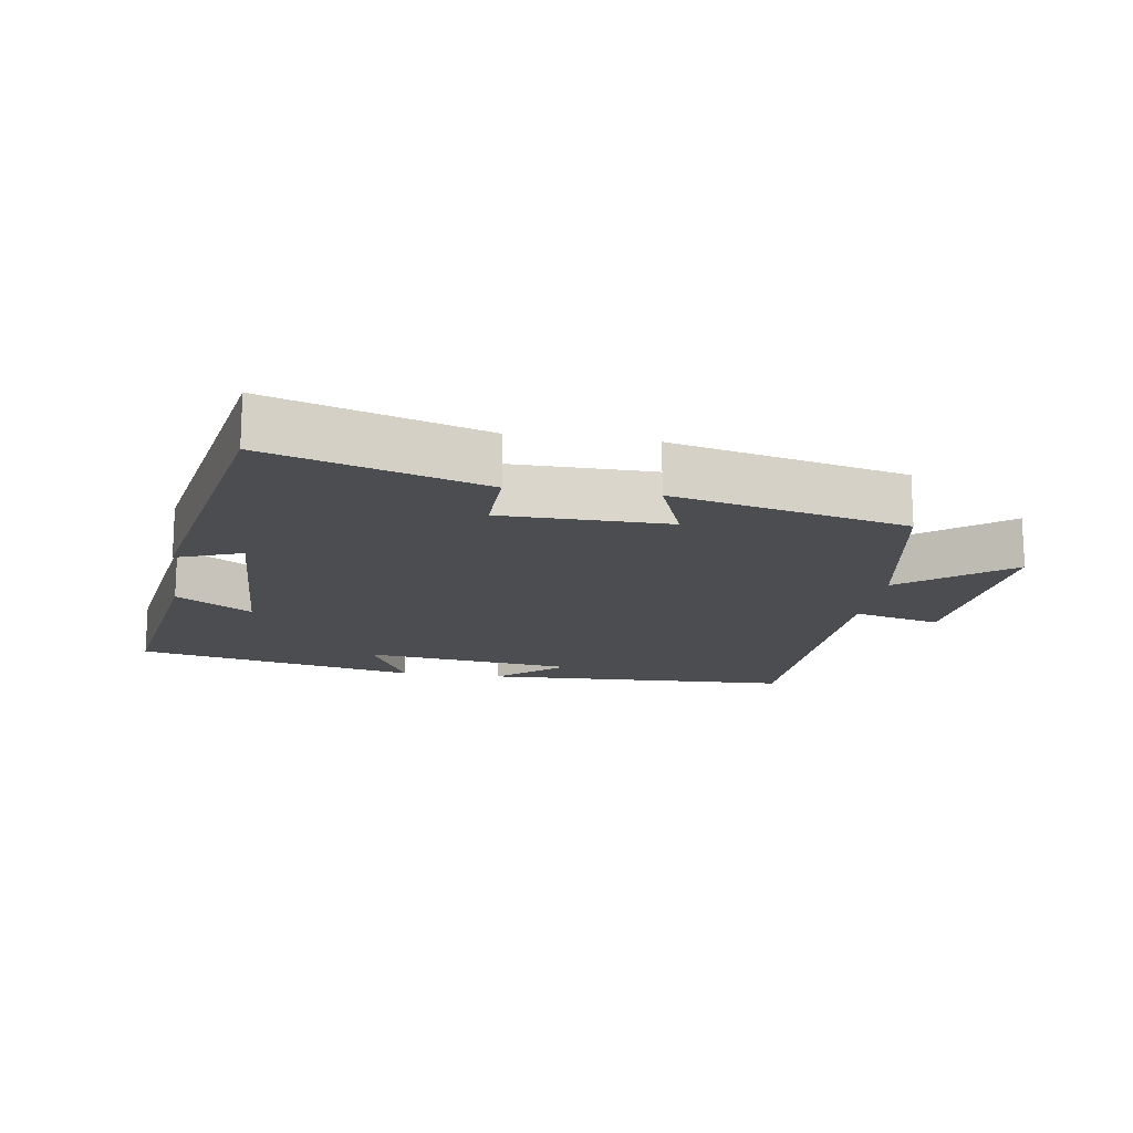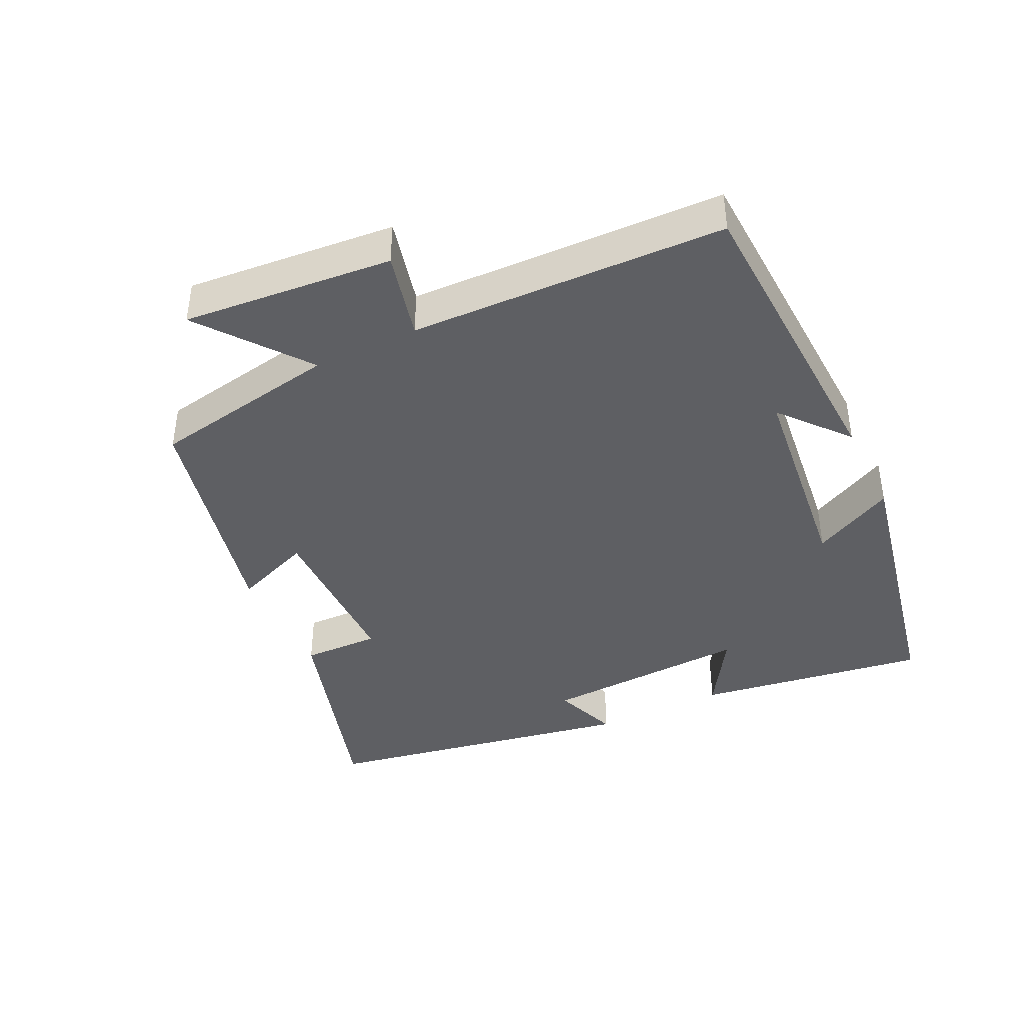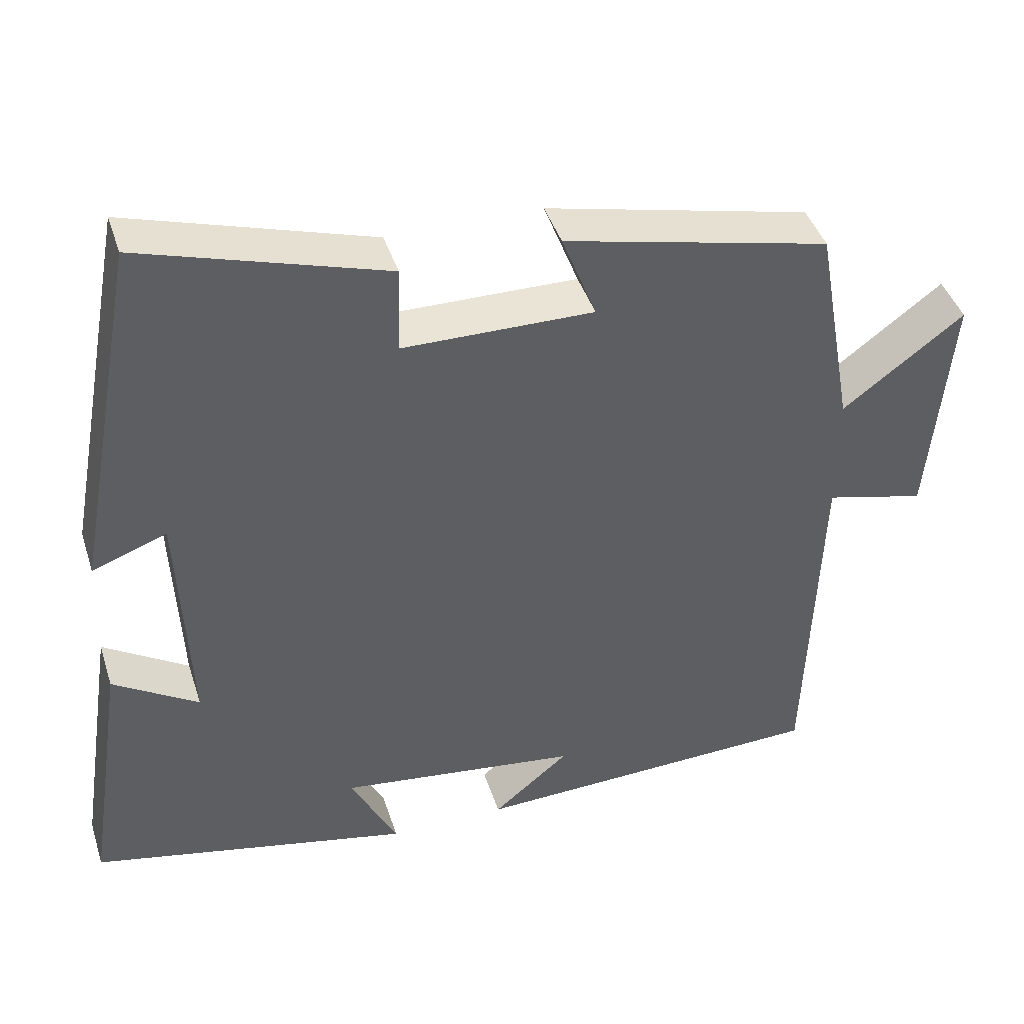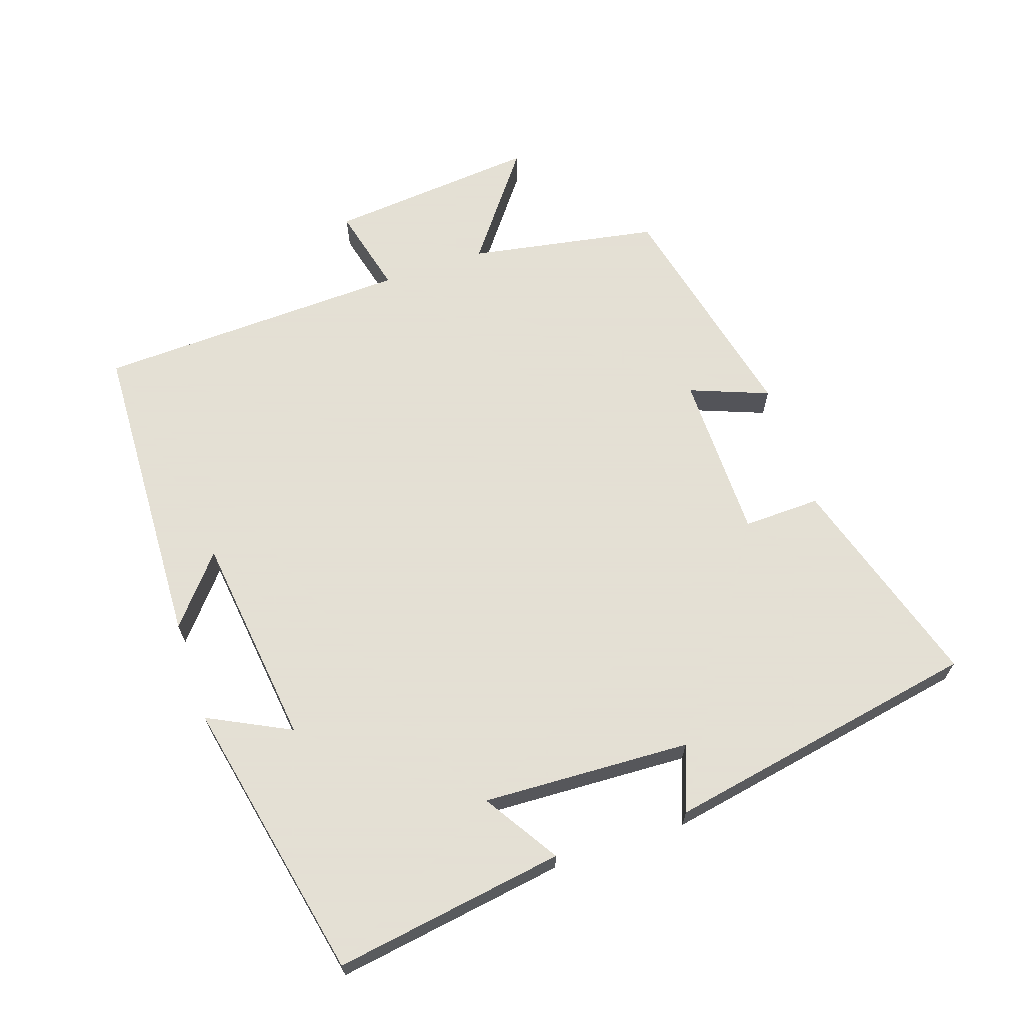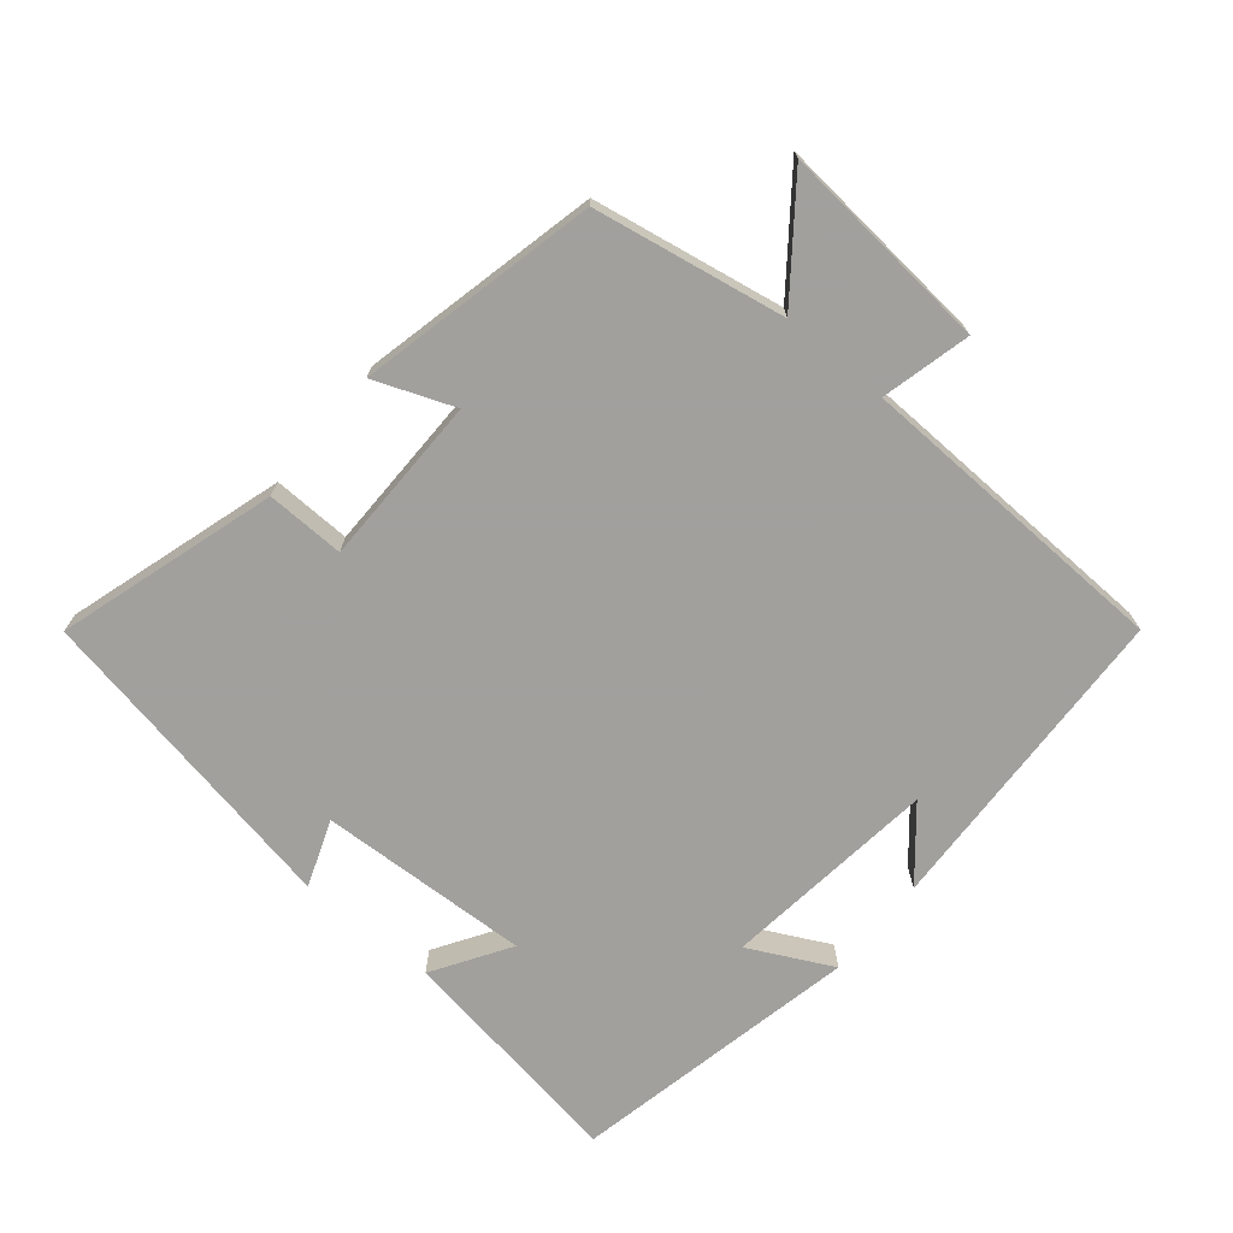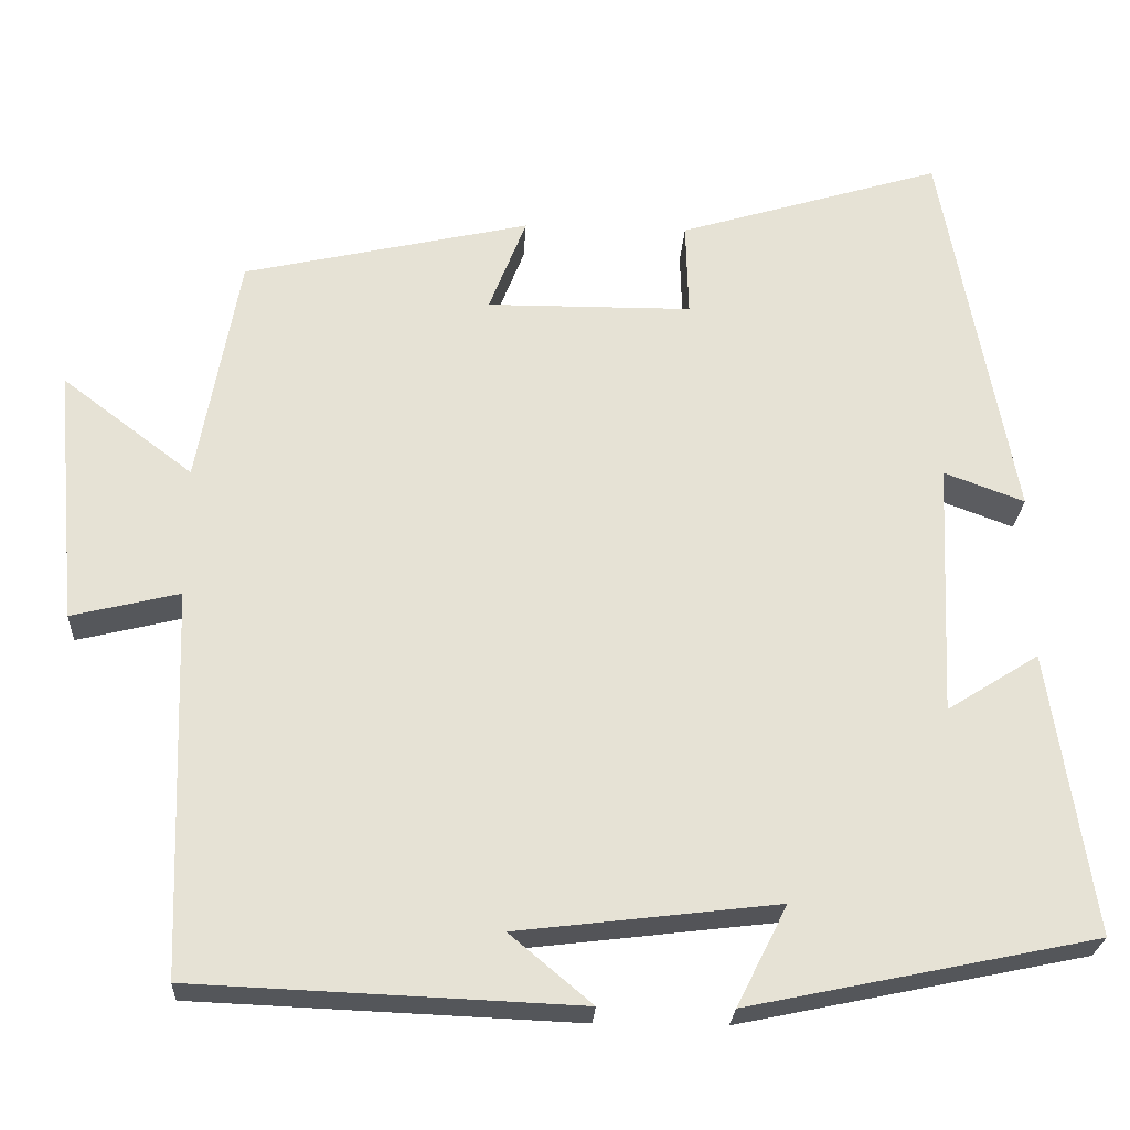
<metadata>
{"format":"obj","ext":"obj","renderer":"f3d","projection":"perspective","resolution":1024,"background":"white","views":[{"elev":-16.1,"azim":-8.7,"up":"+Y"},{"elev":-41.0,"azim":115.9,"up":"+Y"},{"elev":42.5,"azim":-17.3,"up":"+Z"},{"elev":66.2,"azim":-108.7,"up":"+Y"},{"elev":-71.7,"azim":50.3,"up":"+Y"},{"elev":-25.1,"azim":176.8,"up":"+Z"}]}
</metadata>
<code>
v 0.484 0.07 -0.481
v 0.021 0.07 -0.5
v 0.12 0.07 -0.417
v -0.194 0.07 -0.379
v -0.133 0.07 -0.5
v -0.552 0.07 -0.412
v -0.5 0.07 -0.071
v -0.389 0.07 -0.141
v -0.403 0.07 0.167
v -0.5 0.07 0.131
v -0.414 0.07 0.597
v -0.096 0.07 0.5
v -0.099 0.07 0.386
v 0.149 0.07 0.384
v 0.104 0.07 0.5
v 0.45 0.07 0.421
v 0.5 0.07 0.142
v 0.658 0.07 0.262
v 0.63 0.07 -0.048
v 0.5 0.07 -0.016
v 0.484 0 -0.481
v 0.021 0 -0.5
v 0.12 0 -0.417
v -0.194 0 -0.379
v -0.133 0 -0.5
v -0.552 0 -0.412
v -0.5 0 -0.071
v -0.389 0 -0.141
v -0.403 0 0.167
v -0.5 0 0.131
v -0.414 0 0.597
v -0.096 0 0.5
v -0.099 0 0.386
v 0.149 0 0.384
v 0.104 0 0.5
v 0.45 0 0.421
v 0.5 0 0.142
v 0.658 0 0.262
v 0.63 0 -0.048
v 0.5 0 -0.016
f 17 18 19 20
f 16 17 20
f 15 16 20
f 14 15 20
f 13 14 20 1
f 11 12 13
f 10 11 13
f 9 10 13
f 8 9 13 1
f 6 7 8
f 5 6 8
f 4 5 8
f 3 4 8
f 3 8 1
f 1 2 3
f 40 39 38 37
f 40 37 36
f 40 36 35
f 40 35 34
f 21 40 34 33
f 33 32 31
f 33 31 30
f 33 30 29
f 21 33 29 28
f 28 27 26
f 28 26 25
f 28 25 24
f 28 24 23
f 21 28 23
f 23 22 21
f 1 21 22 2
f 2 22 23 3
f 3 23 24 4
f 4 24 25 5
f 5 25 26 6
f 6 26 27 7
f 7 27 28 8
f 8 28 29 9
f 9 29 30 10
f 10 30 31 11
f 11 31 32 12
f 12 32 33 13
f 13 33 34 14
f 14 34 35 15
f 15 35 36 16
f 16 36 37 17
f 17 37 38 18
f 18 38 39 19
f 19 39 40 20
f 20 40 21 1

</code>
